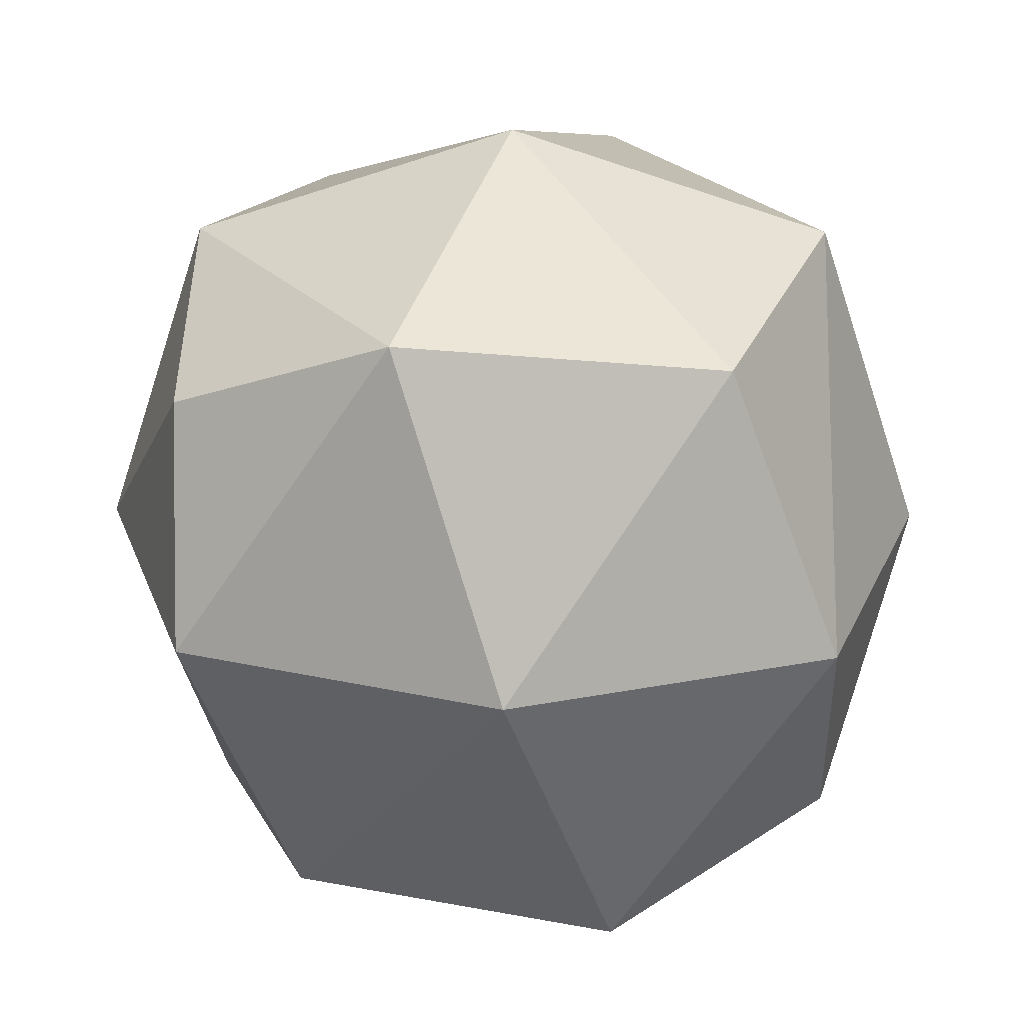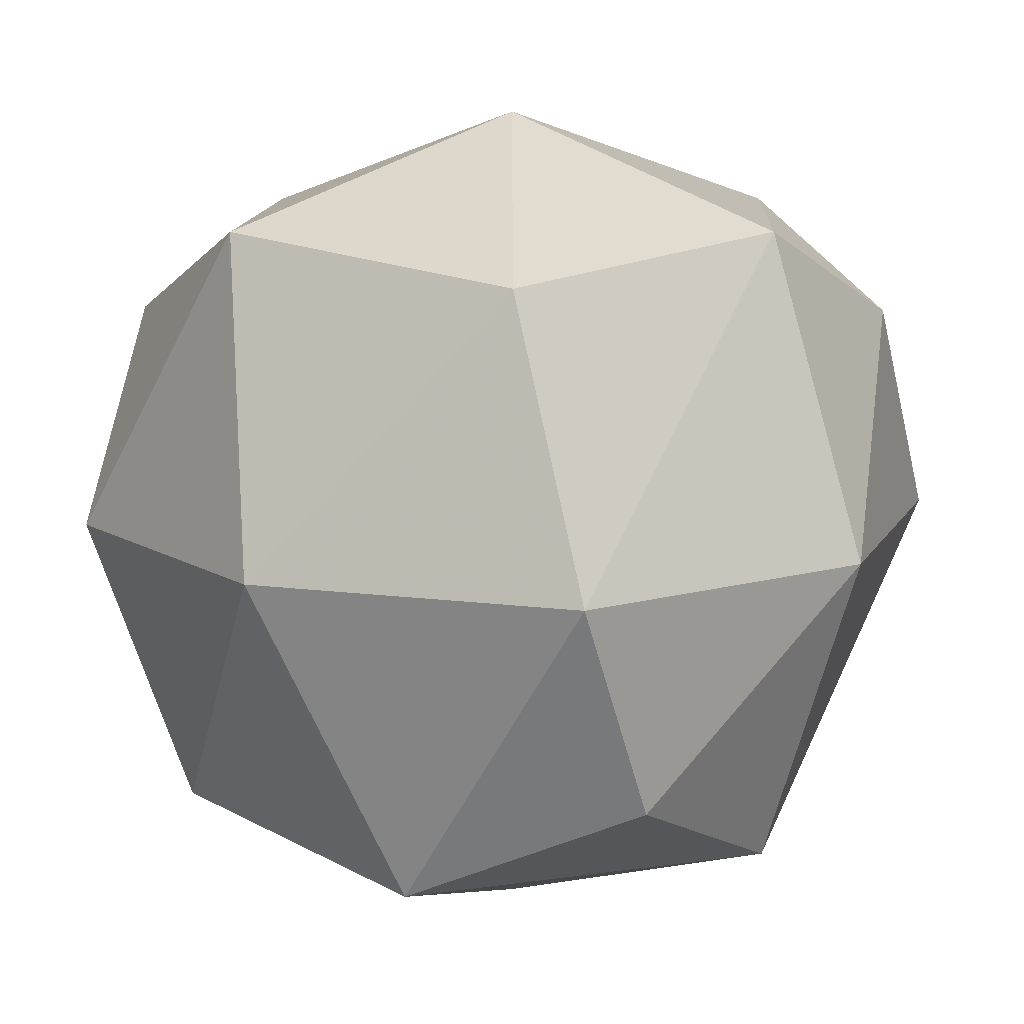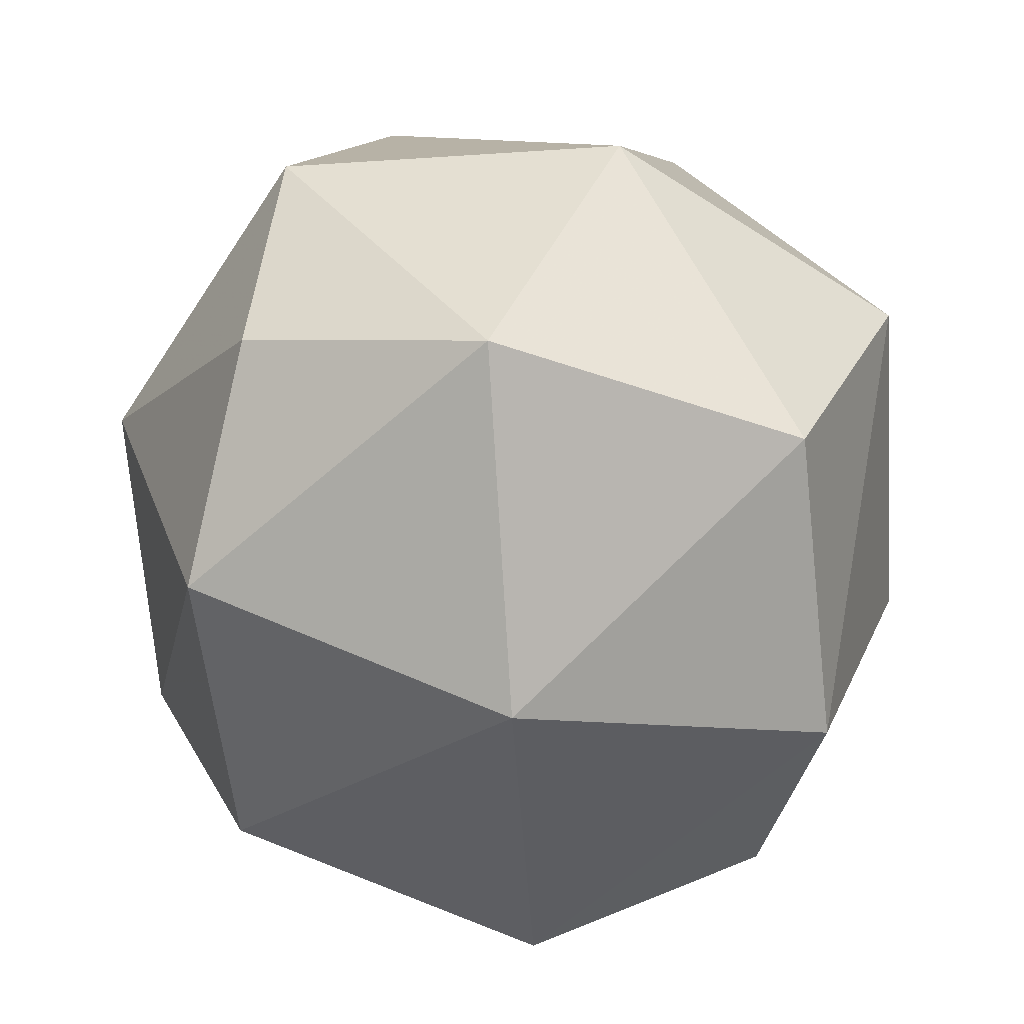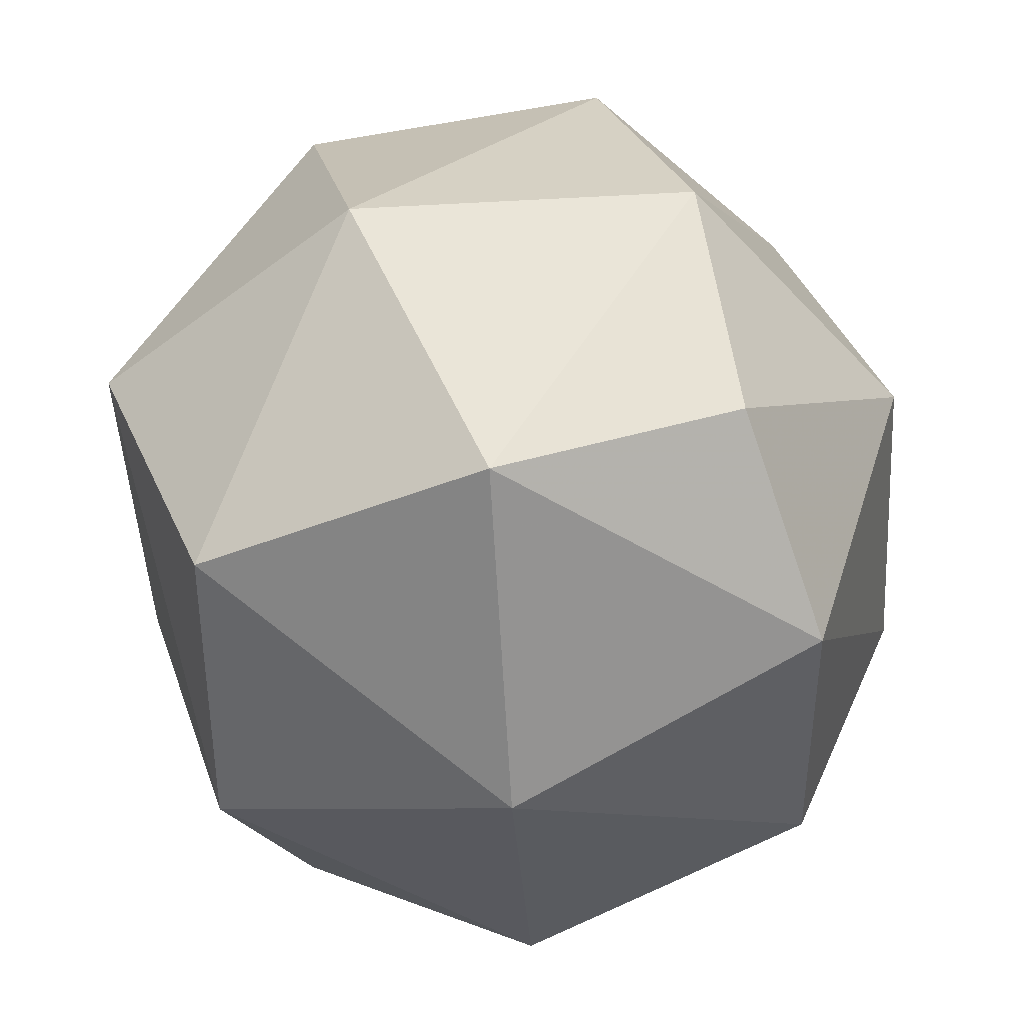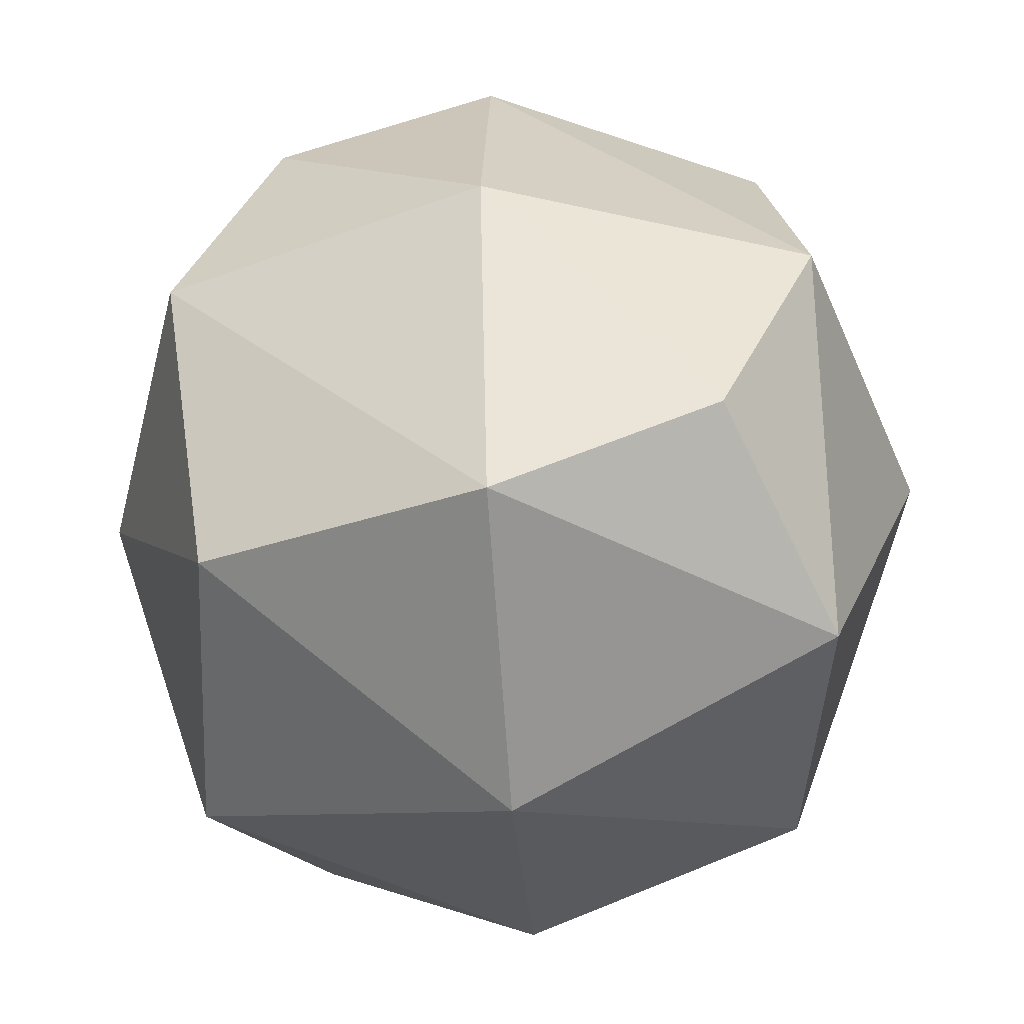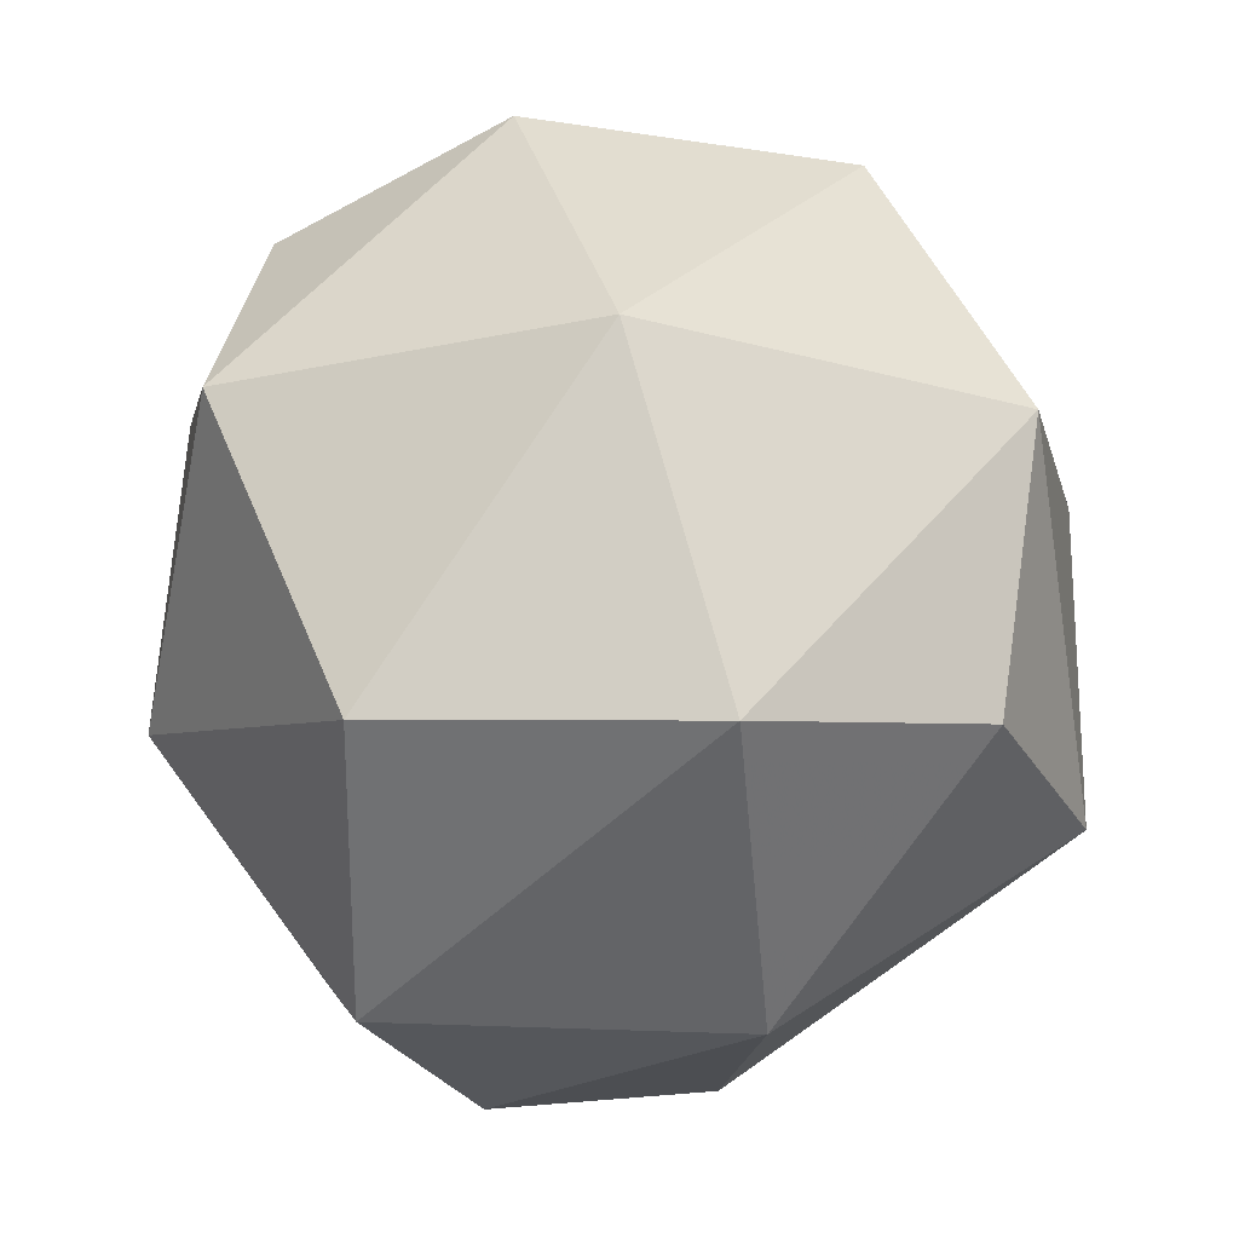
<metadata>
{"format":"obj","ext":"obj","renderer":"f3d","projection":"perspective","resolution":1024,"background":"white","views":[{"elev":25.6,"azim":-178.9,"up":"+Y"},{"elev":11.6,"azim":-143.4,"up":"+Y"},{"elev":-63.2,"azim":-14.7,"up":"+Z"},{"elev":-48.4,"azim":21.9,"up":"+Y"},{"elev":-47.9,"azim":-85.9,"up":"+Z"},{"elev":56.1,"azim":-106.5,"up":"+Y"}]}
</metadata>
<code>
v -0.7578 -0.5156 -0.5156
v -0.4954 -0.6636 0.6636
v -0.4954 0.6636 -0.6636
v -0.7578 0.5156 0.5156
v 0.4954 -0.6636 -0.6636
v 0.7578 -0.5156 0.5156
v 0.7578 0.5156 -0.5156
v 0.4954 0.6636 0.6636
v -0.75 -0.75 0
v -0.75 0 -0.75
v -1 0 0
v -0.75 0 0.75
v -0.75 0.75 0
v -0.25 -0.75 -0.75
v 0 -1 0
v 0 0 -1
v 0.25 -0.75 0.75
v 0.75 -0.75 0
v 0.25 0.75 -0.75
v 0.75 0 -0.75
v 1 0 0
v 0 0 1
v 0 1 0
v -0.25 0.75 0.75
v 0.75 0 0.75
v 0.75 0.75 0
f 2 12 9
f 12 4 11
f 9 11 1
f 12 11 9
f 5 15 14
f 15 2 9
f 14 9 1
f 15 9 14
f 1 11 10
f 11 4 13
f 10 13 3
f 11 13 10
f 3 16 10
f 16 5 14
f 10 14 1
f 16 14 10
f 2 22 12
f 22 8 24
f 12 24 4
f 22 24 12
f 6 17 18
f 17 2 15
f 18 15 5
f 17 15 18
f 6 25 17
f 25 8 22
f 17 22 2
f 25 22 17
f 4 24 13
f 24 8 23
f 13 23 3
f 24 23 13
f 7 20 19
f 20 5 16
f 19 16 3
f 20 16 19
f 3 23 19
f 23 8 26
f 19 26 7
f 23 26 19
f 7 21 20
f 21 6 18
f 20 18 5
f 21 18 20
f 8 25 26
f 25 6 21
f 26 21 7
f 25 21 26

</code>
